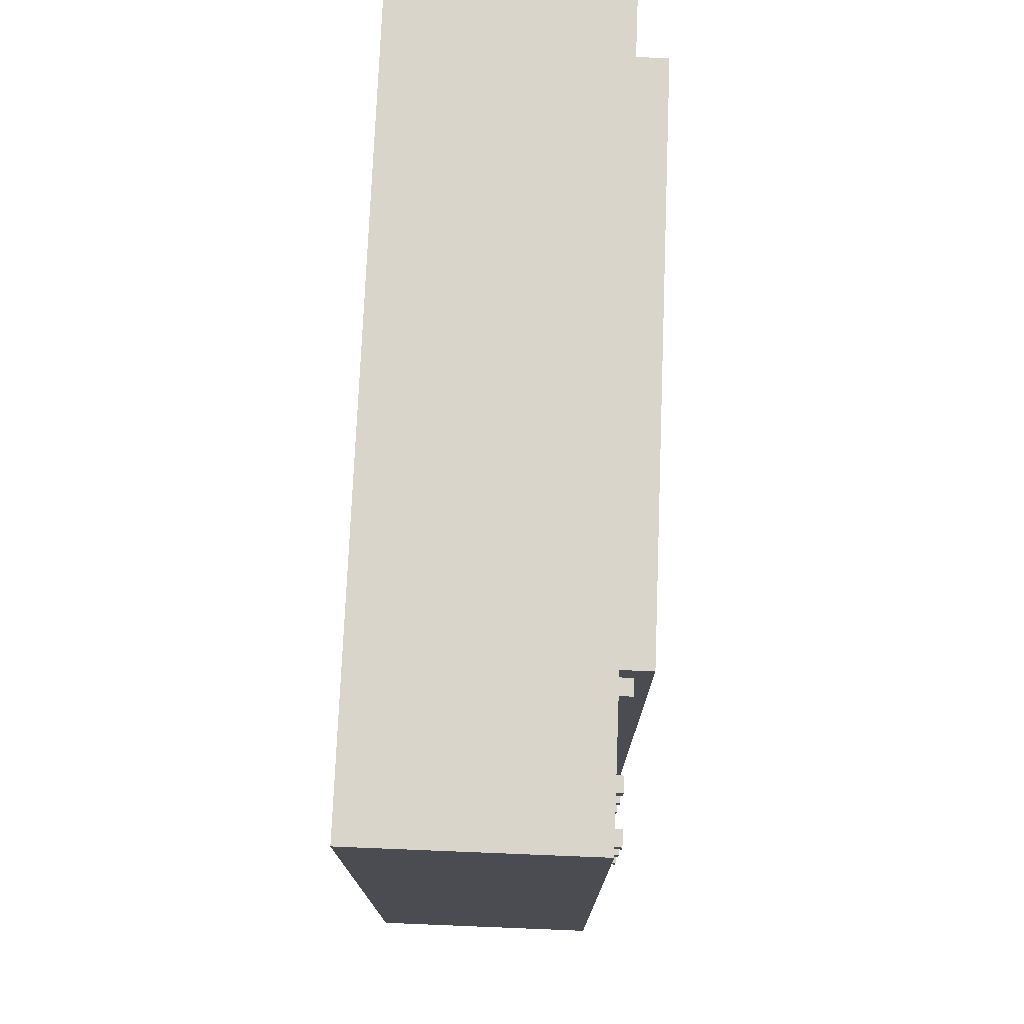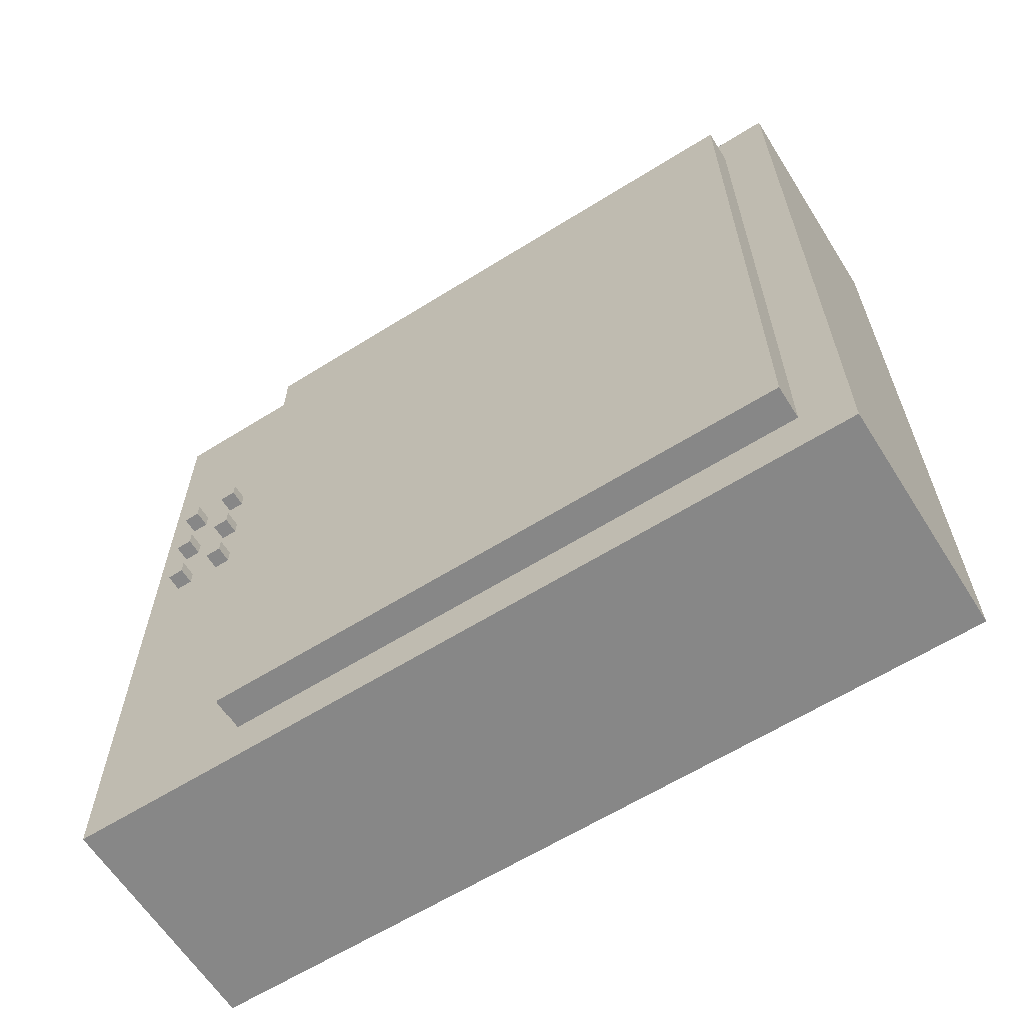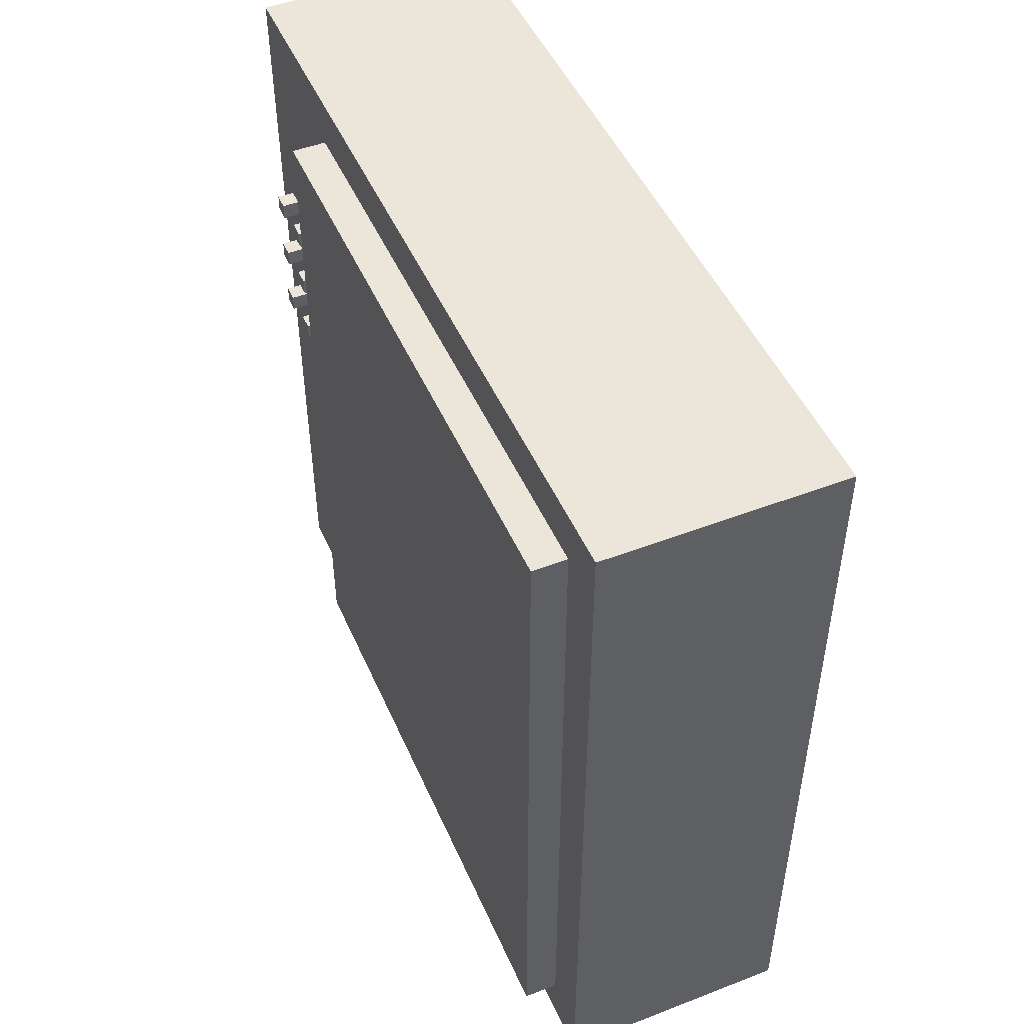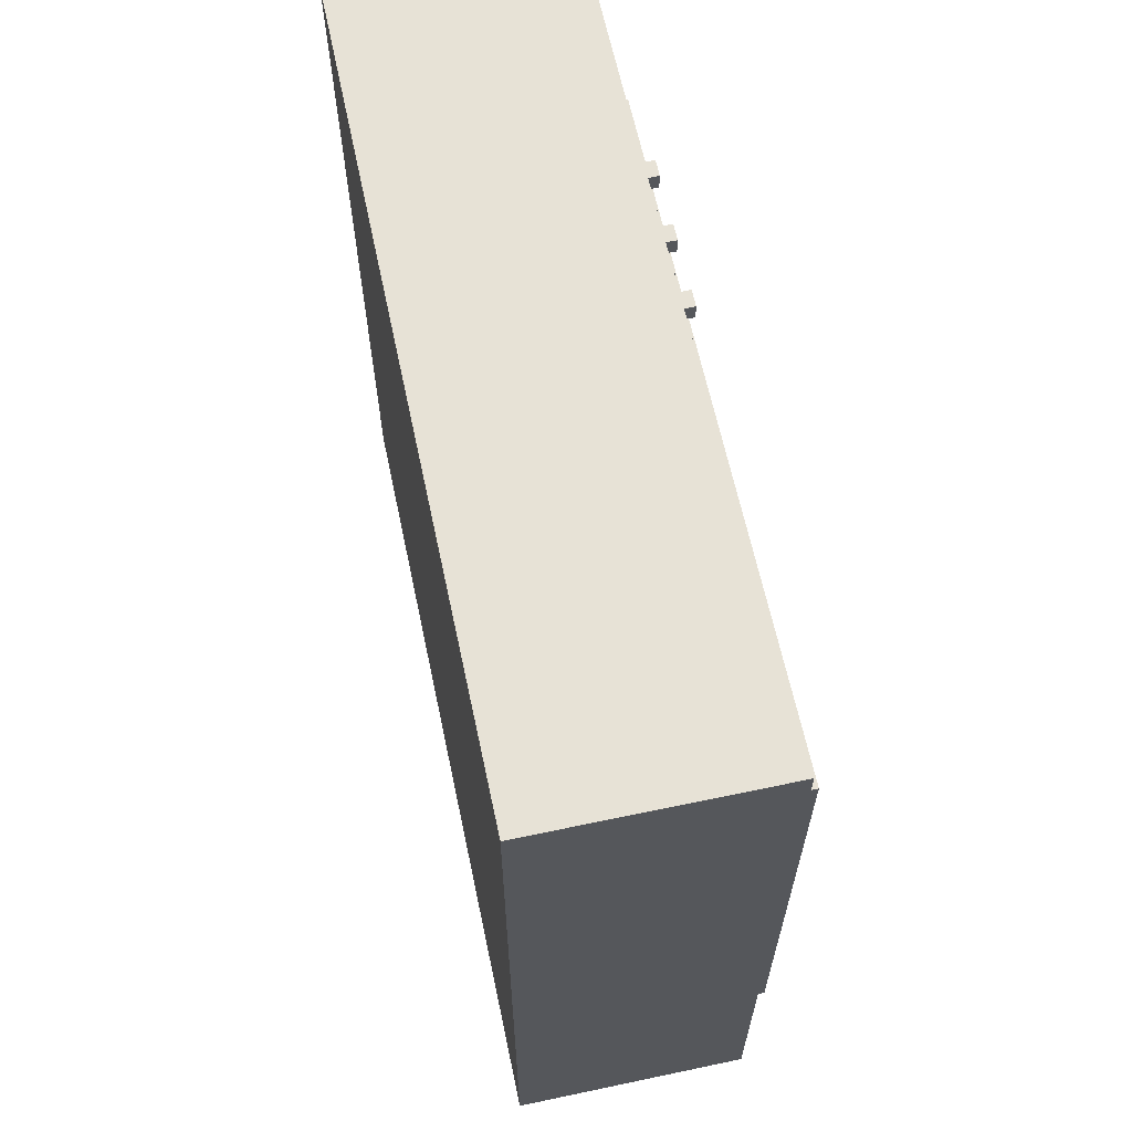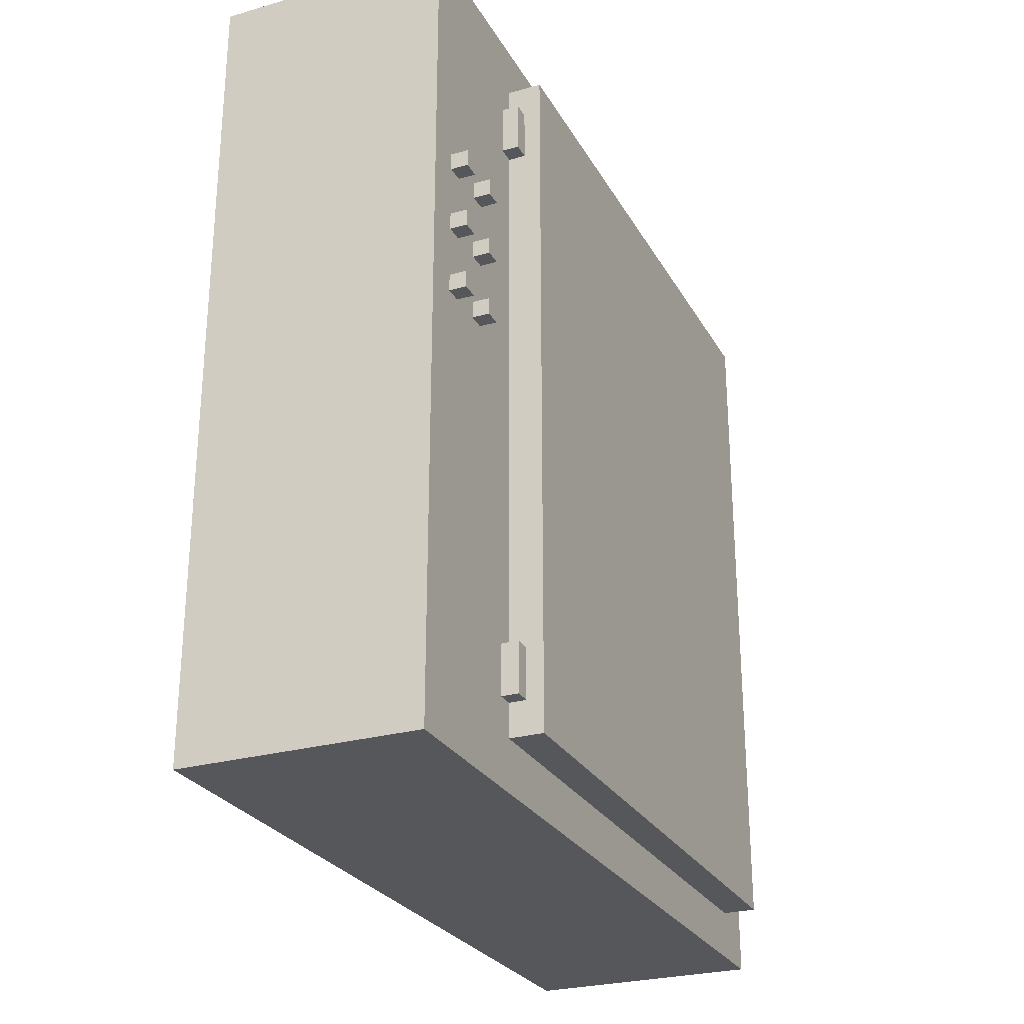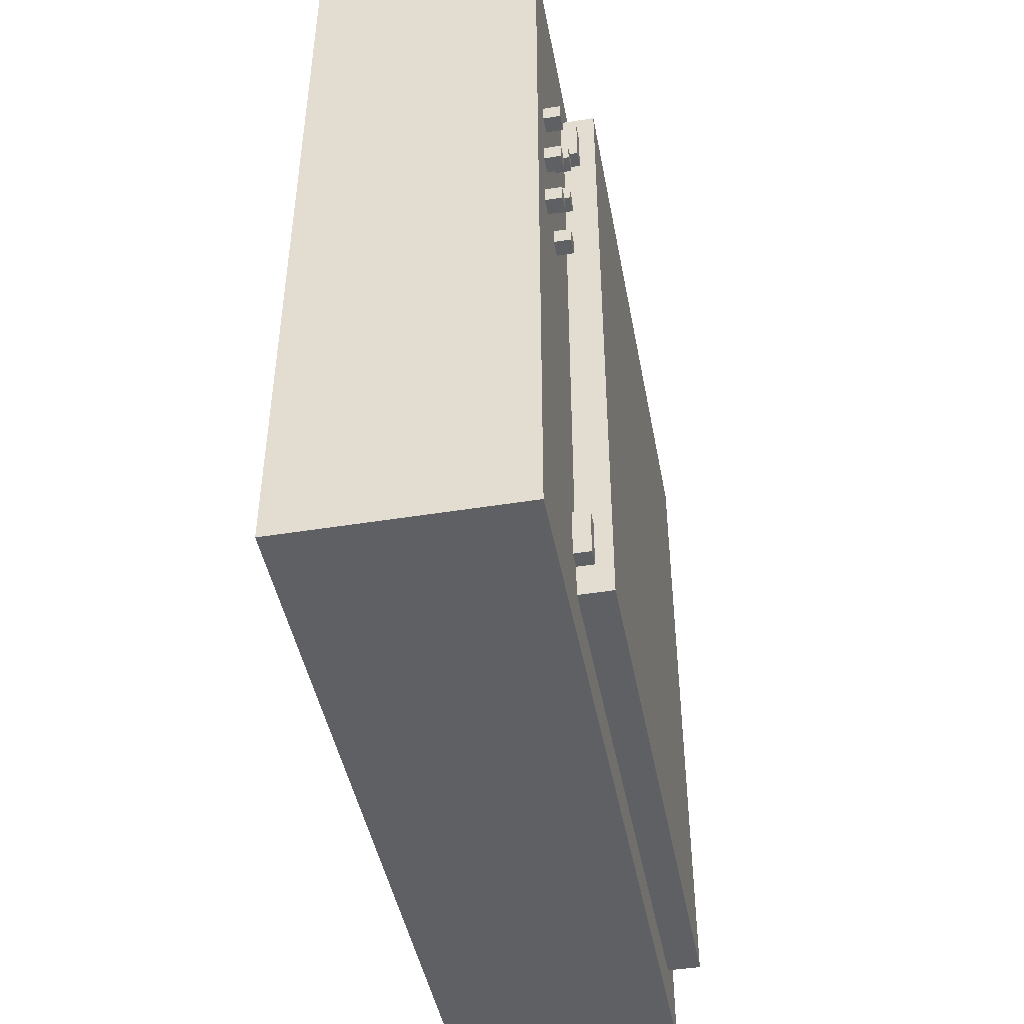
<metadata>
{"format":"obj","ext":"obj","renderer":"f3d","projection":"perspective","resolution":1024,"background":"white","views":[{"elev":74.7,"azim":2.3,"up":"+Y"},{"elev":-62.6,"azim":122.3,"up":"+Y"},{"elev":48.5,"azim":156.8,"up":"+Y"},{"elev":63.7,"azim":-12.0,"up":"+Z"},{"elev":-26.9,"azim":23.8,"up":"+Y"},{"elev":-45.2,"azim":10.6,"up":"+Y"}]}
</metadata>
<code>
v 0 0.1875 0.1875
v 0 0.1875 2.375
v 0 2.812 0.1875
v 0 2.812 2.375
v -0.125 2.812 0.1875
v -0.125 0.1875 0.1875
v -0.125 2.812 2.375
v -0.125 0.1875 2.375
v -0.0625 0.3125 2.375
v -0.0625 0.3125 2.438
v -0.0625 2.688 2.375
v -0.0625 2.688 2.438
v -0.125 2.688 2.375
v -0.125 0.3125 2.375
v -0.125 2.688 2.438
v -0.125 0.3125 2.438
v -0.0625 0.5 2.375
v -0.0625 0.5 2.438
v -0.125 0.5 2.375
v -0.125 0.5 2.438
v -0.0625 2.5 2.375
v -0.0625 2.5 2.438
v -0.125 2.5 2.375
v -0.125 2.5 2.438
v -0.125 2.125 2.625
v -0.0625 2.125 2.625
v -0.0625 2.125 2.688
v -0.125 2.125 2.688
v -0.125 2.188 2.625
v -0.0625 2.188 2.625
v -0.0625 2.188 2.688
v -0.125 2.188 2.688
v -0.125 1.875 2.625
v -0.0625 1.875 2.625
v -0.0625 1.875 2.688
v -0.125 1.875 2.688
v -0.125 1.938 2.625
v -0.0625 1.938 2.625
v -0.0625 1.938 2.688
v -0.125 1.938 2.688
v -0.125 1.625 2.625
v -0.0625 1.625 2.625
v -0.0625 1.625 2.688
v -0.125 1.625 2.688
v -0.125 1.688 2.625
v -0.0625 1.688 2.625
v -0.0625 1.688 2.688
v -0.125 1.688 2.688
v -0.125 1.625 2.812
v -0.0625 1.625 2.812
v -0.0625 1.625 2.875
v -0.125 1.625 2.875
v -0.125 1.688 2.812
v -0.0625 1.688 2.812
v -0.0625 1.688 2.875
v -0.125 1.688 2.875
v -0.125 1.875 2.812
v -0.0625 1.875 2.812
v -0.0625 1.875 2.875
v -0.125 1.875 2.875
v -0.125 1.938 2.812
v -0.0625 1.938 2.812
v -0.0625 1.938 2.875
v -0.125 1.938 2.875
v -0.125 2.125 2.812
v -0.0625 2.125 2.812
v -0.0625 2.125 2.875
v -0.125 2.125 2.875
v -0.125 2.188 2.812
v -0.0625 2.188 2.812
v -0.0625 2.188 2.875
v -0.125 2.188 2.875
v -1 0 3
v -1 0 0
v -0.125 0 0
v -0.125 0 3
v -1 3 3
v -1 3 0
v -0.125 3 0
v -0.125 3 3
v -0.125 2.812 0.1875
v -0.125 0.1875 0.1875
v -0.125 2.812 2.375
v -0.125 0.1875 2.375
v -0.125 2.688 0.3125
v -0.125 0.3125 0.3125
v -0.125 2.688 2.25
v -0.125 0.3125 2.25
v -0.875 2.688 0.3125
v -0.875 0.3125 0.3125
v -0.875 2.688 2.25
v -0.875 0.3125 2.25
v -0.125 1.938 0.3125
v -0.125 1.938 2.25
v -0.875 1.938 0.3125
v -0.875 1.938 2.25
v -0.125 1.062 0.3125
v -0.125 1.062 2.25
v -0.875 1.062 0.3125
v -0.875 1.062 2.25
v -0.125 1.875 0.3125
v -0.125 1.875 2.25
v -0.125 1 0.3125
v -0.125 1 2.25
v 0 2.812 0.1875
v 0 2.812 0.1875
v 0 0.1875 0.1875
v 0 0.1875 0.1875
v 0 2.812 2.375
v 0 2.812 2.375
v 0 0.1875 2.375
v 0 0.1875 2.375
v -0.125 0.1875 2.375
v -0.125 0.1875 0.1875
v -0.125 2.812 2.375
v -0.125 2.812 0.1875
v -0.0625 2.688 2.375
v -0.0625 2.688 2.438
v -0.0625 2.688 2.438
v -0.0625 0.5 2.438
v -0.0625 0.5 2.438
v -0.0625 0.3125 2.438
v -0.0625 0.3125 2.438
v -0.0625 0.3125 2.375
v -0.125 0.3125 2.438
v -0.125 2.688 2.438
v -0.125 0.5 2.438
v -0.0625 0.5 2.375
v -0.0625 2.5 2.438
v -0.0625 2.5 2.438
v -0.0625 2.5 2.375
v -0.125 2.5 2.438
v -0.125 2.125 2.625
v -0.125 2.125 2.625
v -0.0625 2.125 2.625
v -0.0625 2.125 2.625
v -0.125 2.125 2.688
v -0.125 2.125 2.688
v -0.125 2.188 2.625
v -0.125 2.188 2.625
v -0.0625 2.125 2.688
v -0.0625 2.125 2.688
v -0.0625 2.188 2.625
v -0.0625 2.188 2.625
v -0.0625 2.188 2.688
v -0.0625 2.188 2.688
v -0.125 2.188 2.688
v -0.125 2.188 2.688
v -0.125 1.875 2.625
v -0.125 1.875 2.625
v -0.0625 1.875 2.625
v -0.0625 1.875 2.625
v -0.125 1.875 2.688
v -0.125 1.875 2.688
v -0.125 1.938 2.625
v -0.125 1.938 2.625
v -0.0625 1.875 2.688
v -0.0625 1.875 2.688
v -0.0625 1.938 2.625
v -0.0625 1.938 2.625
v -0.0625 1.938 2.688
v -0.0625 1.938 2.688
v -0.125 1.938 2.688
v -0.125 1.938 2.688
v -0.125 1.625 2.625
v -0.125 1.625 2.625
v -0.0625 1.625 2.625
v -0.0625 1.625 2.625
v -0.125 1.625 2.688
v -0.125 1.625 2.688
v -0.125 1.688 2.625
v -0.125 1.688 2.625
v -0.0625 1.625 2.688
v -0.0625 1.625 2.688
v -0.0625 1.688 2.625
v -0.0625 1.688 2.625
v -0.0625 1.688 2.688
v -0.0625 1.688 2.688
v -0.125 1.688 2.688
v -0.125 1.688 2.688
v -0.125 1.625 2.812
v -0.125 1.625 2.812
v -0.0625 1.625 2.812
v -0.0625 1.625 2.812
v -0.125 1.625 2.875
v -0.125 1.625 2.875
v -0.125 1.688 2.812
v -0.125 1.688 2.812
v -0.0625 1.625 2.875
v -0.0625 1.625 2.875
v -0.0625 1.688 2.812
v -0.0625 1.688 2.812
v -0.0625 1.688 2.875
v -0.0625 1.688 2.875
v -0.125 1.688 2.875
v -0.125 1.688 2.875
v -0.125 1.875 2.812
v -0.125 1.875 2.812
v -0.0625 1.875 2.812
v -0.0625 1.875 2.812
v -0.125 1.875 2.875
v -0.125 1.875 2.875
v -0.125 1.938 2.812
v -0.125 1.938 2.812
v -0.0625 1.875 2.875
v -0.0625 1.875 2.875
v -0.0625 1.938 2.812
v -0.0625 1.938 2.812
v -0.0625 1.938 2.875
v -0.0625 1.938 2.875
v -0.125 1.938 2.875
v -0.125 1.938 2.875
v -0.125 2.125 2.812
v -0.125 2.125 2.812
v -0.0625 2.125 2.812
v -0.0625 2.125 2.812
v -0.125 2.125 2.875
v -0.125 2.125 2.875
v -0.125 2.188 2.812
v -0.125 2.188 2.812
v -0.0625 2.125 2.875
v -0.0625 2.125 2.875
v -0.0625 2.188 2.812
v -0.0625 2.188 2.812
v -0.0625 2.188 2.875
v -0.0625 2.188 2.875
v -0.125 2.188 2.875
v -0.125 2.188 2.875
v -1 0 3
v -1 0 3
v -1 3 3
v -1 3 3
v -1 3 0
v -1 3 0
v -1 0 0
v -1 0 0
v -0.125 3 0
v -0.125 3 0
v -0.125 0 0
v -0.125 0 0
v -0.125 3 3
v -0.125 3 3
v -0.125 0 3
v -0.125 0 3
v -0.125 2.688 0.3125
v -0.125 2.688 0.3125
v -0.125 0.3125 0.3125
v -0.125 0.3125 0.3125
v -0.125 2.688 2.25
v -0.125 2.688 2.25
v -0.125 0.3125 2.25
v -0.125 0.3125 2.25
v -0.875 2.688 0.3125
v -0.875 2.688 0.3125
v -0.875 0.3125 0.3125
v -0.875 0.3125 0.3125
v -0.875 2.688 2.25
v -0.875 2.688 2.25
v -0.875 0.3125 2.25
v -0.875 0.3125 2.25
v -0.125 1.938 2.25
v -0.125 1.938 0.3125
v -0.125 1.062 2.25
v -0.125 1.062 0.3125
f 4 2 1
f 113 114 107
f 115 8 111
f 116 7 109
f 6 5 105
f 18 10 9
f 125 14 124
f 20 16 122
f 13 15 12
f 118 22 21
f 126 24 129
f 132 23 131
f 128 19 127
f 233 74 229
f 237 75 235
f 83 81 238
f 77 73 244
f 236 239 243
f 79 78 231
f 86 88 84
f 84 76 240
f 80 76 84
f 81 82 240
f 255 259 251
f 88 87 83
f 87 85 81
f 85 86 82
f 257 92 256
f 260 258 249
f 91 253 245
f 89 90 247
f 95 96 94
f 99 100 98
f 104 103 264
f 102 101 262
f 3 4 1
f 112 113 107
f 110 115 111
f 106 116 109
f 108 6 105
f 17 18 9
f 123 125 124
f 120 20 122
f 11 13 12
f 117 118 21
f 119 126 129
f 130 132 131
f 121 128 127
f 232 233 229
f 234 237 235
f 80 83 238
f 241 77 244
f 230 236 243
f 242 79 231
f 82 86 84
f 82 84 240
f 83 80 84
f 238 81 240
f 248 255 251
f 84 88 83
f 83 87 81
f 81 85 82
f 254 257 256
f 252 260 249
f 250 91 245
f 246 89 247
f 93 95 94
f 97 99 98
f 263 104 264
f 261 102 262
f 25 26 27
f 147 145 143
f 29 30 135
f 144 31 141
f 142 146 148
f 133 28 32
f 33 34 35
f 163 161 159
f 37 38 151
f 160 39 157
f 158 162 164
f 149 36 40
f 41 42 43
f 179 177 175
f 45 46 167
f 176 47 173
f 174 178 180
f 165 44 48
f 49 50 51
f 195 193 191
f 53 54 183
f 192 55 189
f 190 194 196
f 181 52 56
f 57 58 59
f 211 209 207
f 61 62 199
f 208 63 205
f 206 210 212
f 197 60 64
f 65 66 67
f 227 225 223
f 69 70 215
f 224 71 221
f 222 226 228
f 213 68 72
f 137 25 27
f 139 147 143
f 134 29 135
f 136 144 141
f 138 142 148
f 140 133 32
f 153 33 35
f 155 163 159
f 150 37 151
f 152 160 157
f 154 158 164
f 156 149 40
f 169 41 43
f 171 179 175
f 166 45 167
f 168 176 173
f 170 174 180
f 172 165 48
f 185 49 51
f 187 195 191
f 182 53 183
f 184 192 189
f 186 190 196
f 188 181 56
f 201 57 59
f 203 211 207
f 198 61 199
f 200 208 205
f 202 206 212
f 204 197 64
f 217 65 67
f 219 227 223
f 214 69 215
f 216 224 221
f 218 222 228
f 220 213 72

</code>
